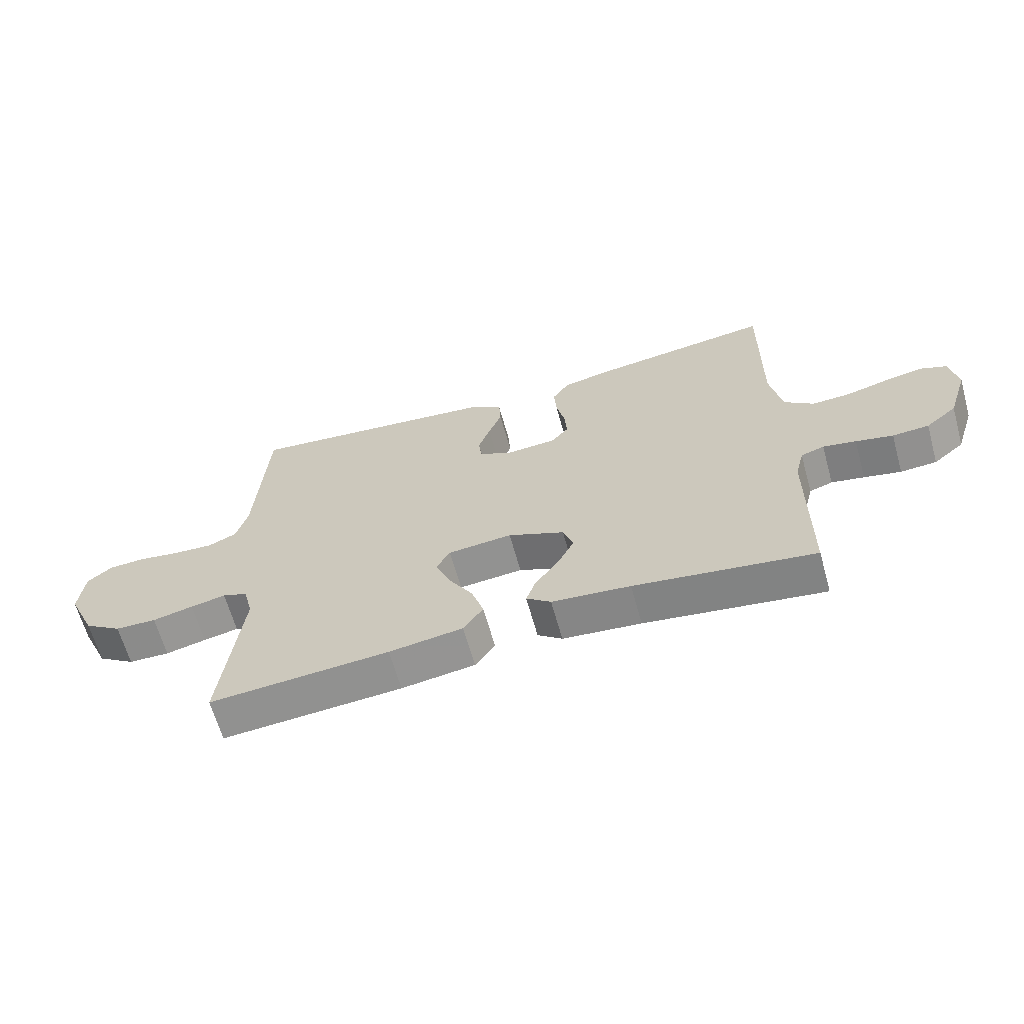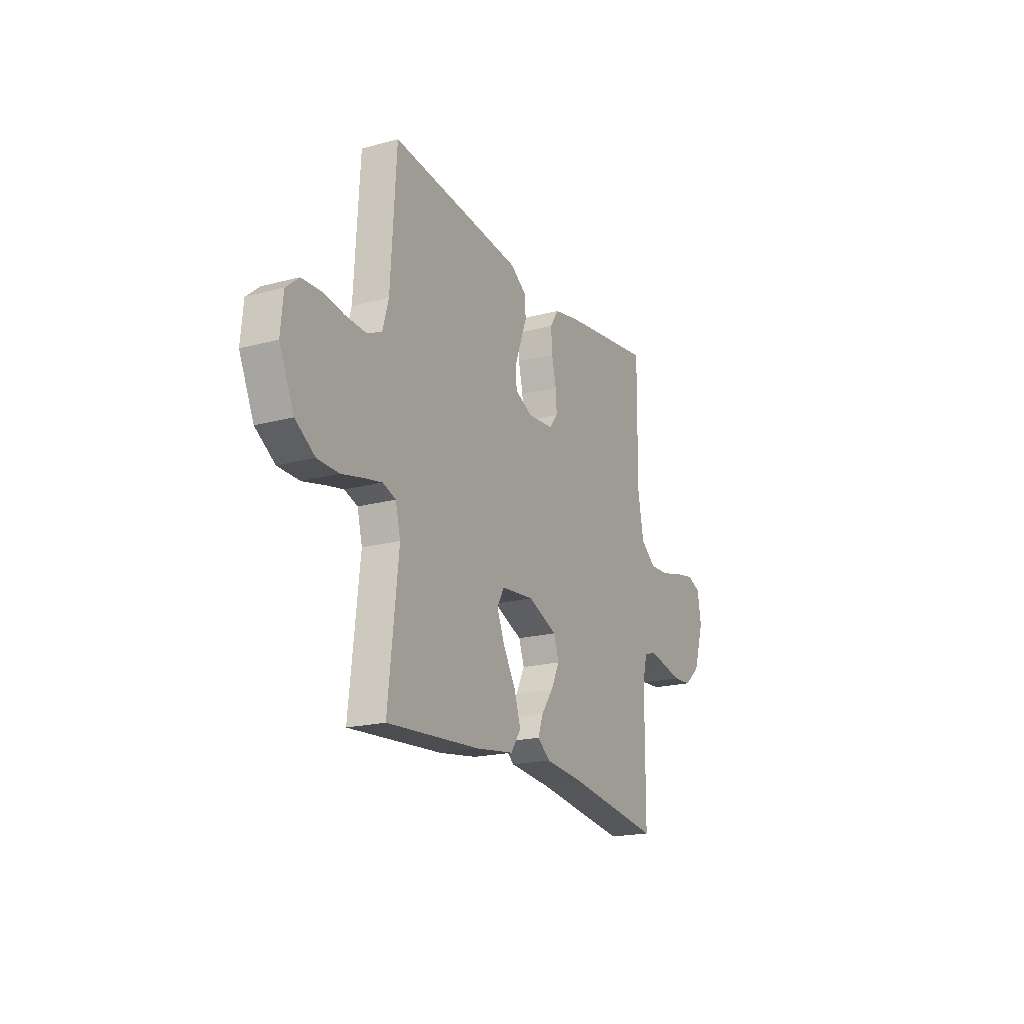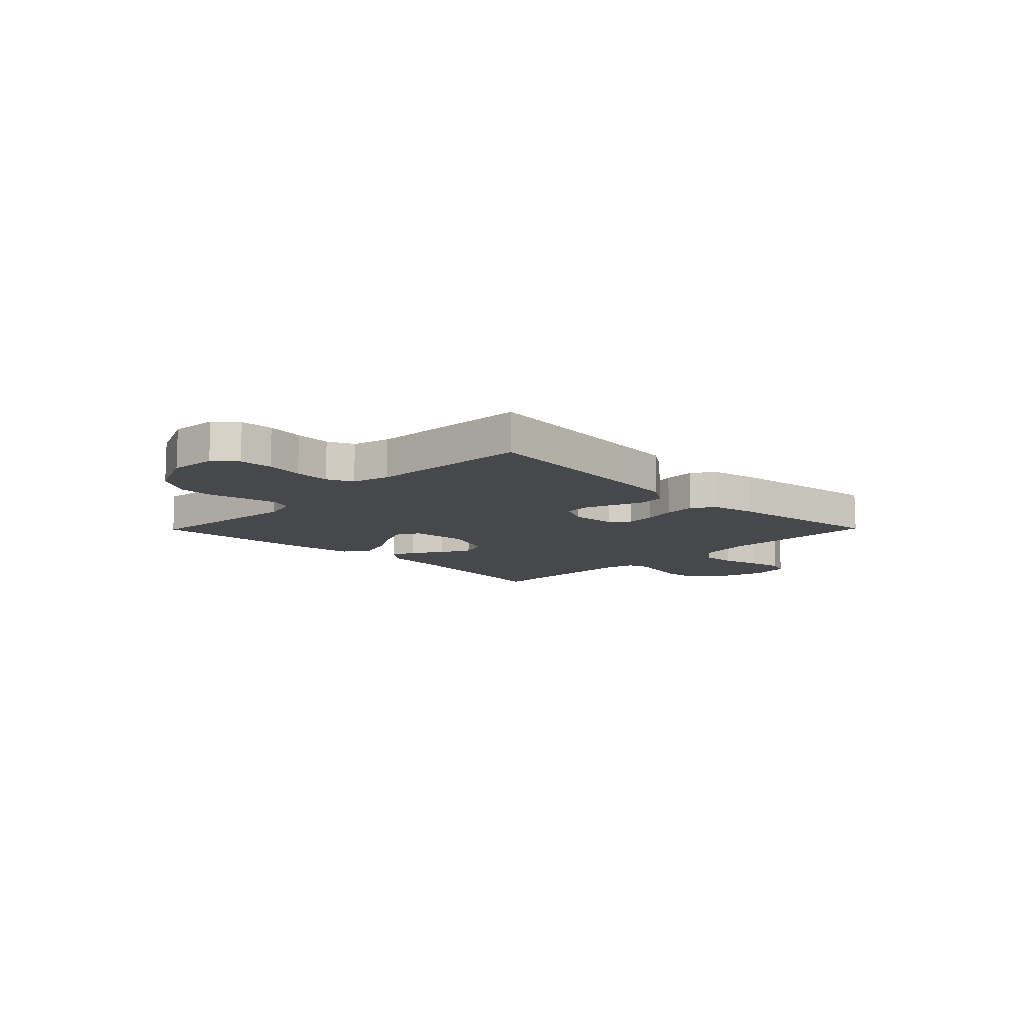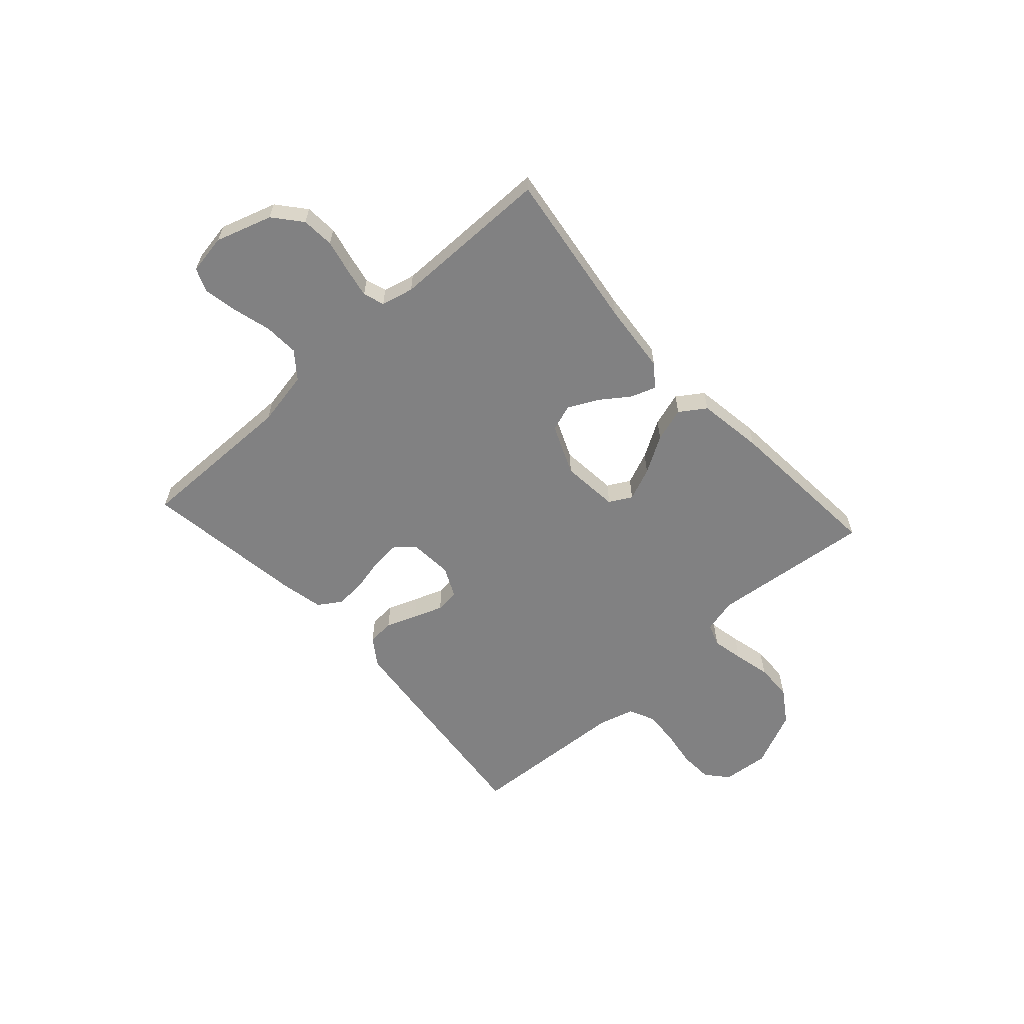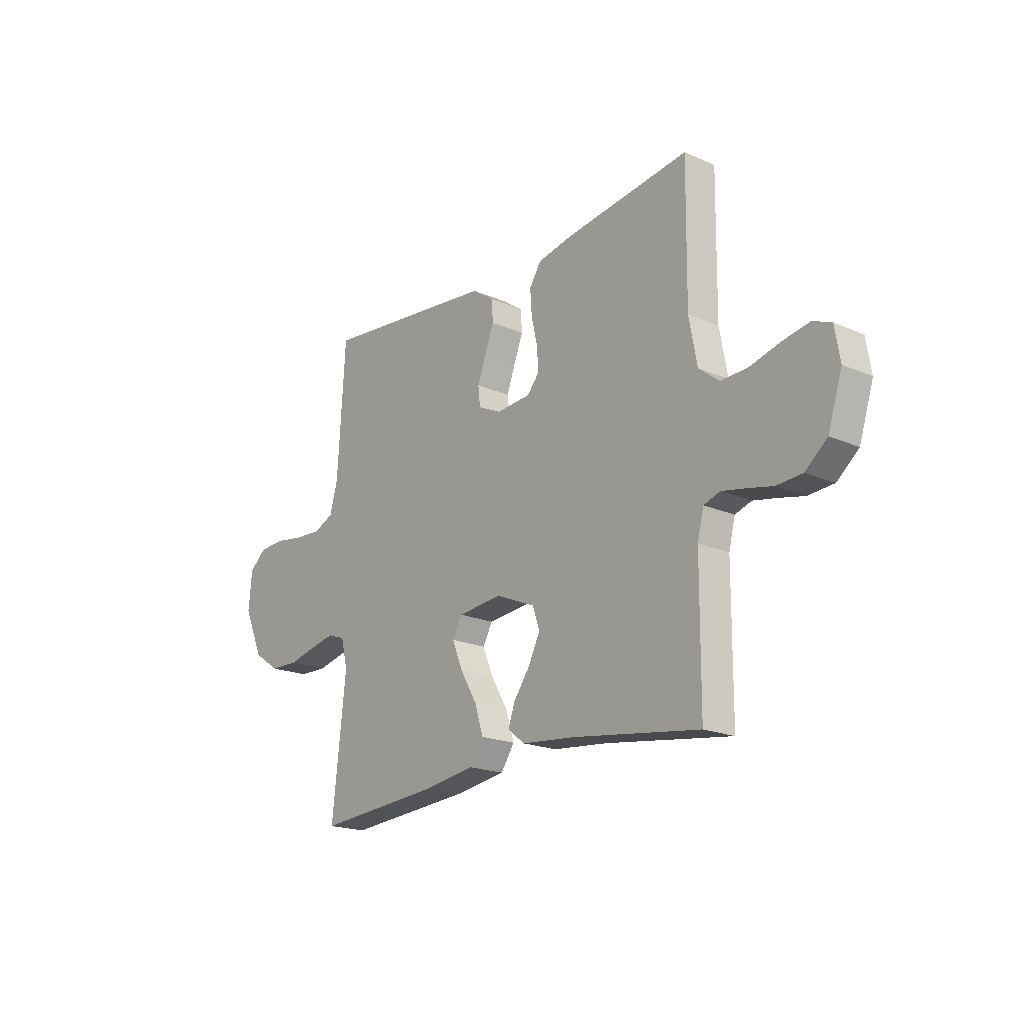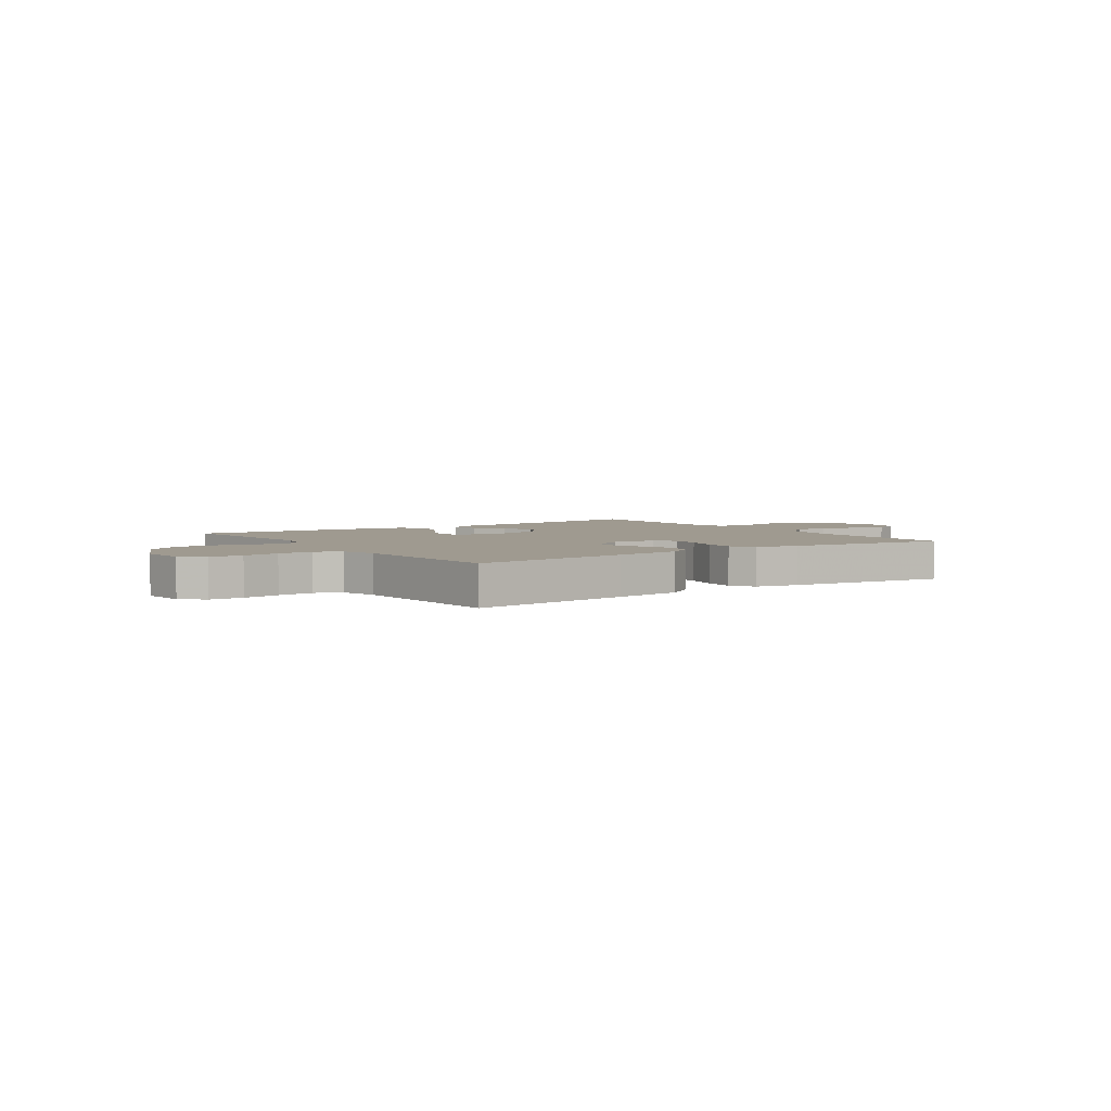
<metadata>
{"format":"obj","ext":"obj","renderer":"f3d","projection":"perspective","resolution":1024,"background":"white","views":[{"elev":-64.4,"azim":15.6,"up":"+Z"},{"elev":-19.5,"azim":-63.3,"up":"+Z"},{"elev":-11.1,"azim":-44.5,"up":"+Y"},{"elev":-60.4,"azim":132.3,"up":"+Y"},{"elev":-19.5,"azim":50.8,"up":"+Z"},{"elev":3.9,"azim":-34.9,"up":"+Y"}]}
</metadata>
<code>
v 0.5 0.07 0.5
v 0.496 0.07 0.2
v 0.515 0.07 0.097
v 0.564 0.07 0.058
v 0.629 0.07 0.061
v 0.7 0.07 0.08
v 0.764 0.07 0.092
v 0.808 0.07 0.074
v 0.82 0.07 0
v 0.786 0.07 -0.105
v 0.734 0.07 -0.148
v 0.673 0.07 -0.152
v 0.611 0.07 -0.138
v 0.556 0.07 -0.127
v 0.517 0.07 -0.14
v 0.502 0.07 -0.2
v 0.5 0.07 -0.5
v 0.2 0.07 -0.457
v 0.069 0.07 -0.444
v 0.028 0.07 -0.412
v 0.044 0.07 -0.366
v 0.083 0.07 -0.312
v 0.111 0.07 -0.256
v 0.094 0.07 -0.206
v 0 0.07 -0.166
v -0.107 0.07 -0.176
v -0.13 0.07 -0.218
v -0.105 0.07 -0.279
v -0.064 0.07 -0.348
v -0.044 0.07 -0.412
v -0.077 0.07 -0.46
v -0.2 0.07 -0.478
v -0.5 0.07 -0.5
v -0.467 0.07 -0.2
v -0.483 0.07 -0.136
v -0.525 0.07 -0.121
v -0.584 0.07 -0.133
v -0.652 0.07 -0.149
v -0.721 0.07 -0.147
v -0.784 0.07 -0.105
v -0.831 0.07 0
v -0.823 0.07 0.087
v -0.782 0.07 0.122
v -0.72 0.07 0.125
v -0.651 0.07 0.114
v -0.585 0.07 0.11
v -0.537 0.07 0.132
v -0.518 0.07 0.2
v -0.5 0.07 0.5
v -0.2 0.07 0.468
v -0.074 0.07 0.454
v -0.022 0.07 0.418
v -0.019 0.07 0.368
v -0.041 0.07 0.311
v -0.061 0.07 0.256
v -0.056 0.07 0.211
v 0 0.07 0.184
v 0.083 0.07 0.19
v 0.112 0.07 0.225
v 0.108 0.07 0.279
v 0.094 0.07 0.341
v 0.09 0.07 0.399
v 0.118 0.07 0.442
v 0.2 0.07 0.459
v 0.5 0 0.5
v 0.496 0 0.2
v 0.515 0 0.097
v 0.564 0 0.058
v 0.629 0 0.061
v 0.7 0 0.08
v 0.764 0 0.092
v 0.808 0 0.074
v 0.82 0 0
v 0.786 0 -0.105
v 0.734 0 -0.148
v 0.673 0 -0.152
v 0.611 0 -0.138
v 0.556 0 -0.127
v 0.517 0 -0.14
v 0.502 0 -0.2
v 0.5 0 -0.5
v 0.2 0 -0.457
v 0.069 0 -0.444
v 0.028 0 -0.412
v 0.044 0 -0.366
v 0.083 0 -0.312
v 0.111 0 -0.256
v 0.094 0 -0.206
v 0 0 -0.166
v -0.107 0 -0.176
v -0.13 0 -0.218
v -0.105 0 -0.279
v -0.064 0 -0.348
v -0.044 0 -0.412
v -0.077 0 -0.46
v -0.2 0 -0.478
v -0.5 0 -0.5
v -0.467 0 -0.2
v -0.483 0 -0.136
v -0.525 0 -0.121
v -0.584 0 -0.133
v -0.652 0 -0.149
v -0.721 0 -0.147
v -0.784 0 -0.105
v -0.831 0 0
v -0.823 0 0.087
v -0.782 0 0.122
v -0.72 0 0.125
v -0.651 0 0.114
v -0.585 0 0.11
v -0.537 0 0.132
v -0.518 0 0.2
v -0.5 0 0.5
v -0.2 0 0.468
v -0.074 0 0.454
v -0.022 0 0.418
v -0.019 0 0.368
v -0.041 0 0.311
v -0.061 0 0.256
v -0.056 0 0.211
v 0 0 0.184
v 0.083 0 0.19
v 0.112 0 0.225
v 0.108 0 0.279
v 0.094 0 0.341
v 0.09 0 0.399
v 0.118 0 0.442
v 0.2 0 0.459
f 64 1 2
f 63 64 2
f 62 63 2
f 61 62 2
f 60 61 2
f 59 60 2 3
f 58 59 3 4
f 57 58 4
f 52 53 54
f 51 52 54
f 50 51 54
f 49 50 54
f 48 49 54
f 47 48 54 55
f 46 47 55 56
f 43 44 45
f 42 43 45
f 41 42 45
f 40 41 45
f 39 40 45
f 38 39 45
f 37 38 45
f 36 37 45 46
f 46 56 57
f 36 46 57
f 35 36 57
f 32 33 34
f 31 32 34
f 30 31 34
f 29 30 34
f 28 29 34
f 27 28 34 35
f 20 21 22
f 19 20 22
f 18 19 22
f 18 22 23
f 17 18 23
f 16 17 23
f 15 16 23 24
f 11 12 13
f 10 11 13
f 9 10 13
f 8 9 13
f 7 8 13
f 6 7 13
f 5 6 13
f 4 5 13 14
f 15 24 25
f 14 15 25
f 4 14 25
f 57 4 25
f 35 57 25 26
f 26 27 35
f 66 65 128
f 66 128 127
f 66 127 126
f 66 126 125
f 66 125 124
f 67 66 124 123
f 68 67 123 122
f 68 122 121
f 118 117 116
f 118 116 115
f 118 115 114
f 118 114 113
f 118 113 112
f 119 118 112 111
f 120 119 111 110
f 109 108 107
f 109 107 106
f 109 106 105
f 109 105 104
f 109 104 103
f 109 103 102
f 109 102 101
f 110 109 101 100
f 121 120 110
f 121 110 100
f 121 100 99
f 98 97 96
f 98 96 95
f 98 95 94
f 98 94 93
f 98 93 92
f 99 98 92 91
f 86 85 84
f 86 84 83
f 86 83 82
f 87 86 82
f 87 82 81
f 87 81 80
f 88 87 80 79
f 77 76 75
f 77 75 74
f 77 74 73
f 77 73 72
f 77 72 71
f 77 71 70
f 77 70 69
f 78 77 69 68
f 89 88 79
f 89 79 78
f 89 78 68
f 89 68 121
f 90 89 121 99
f 99 91 90
f 1 65 66 2
f 2 66 67 3
f 3 67 68 4
f 4 68 69 5
f 5 69 70 6
f 6 70 71 7
f 7 71 72 8
f 8 72 73 9
f 9 73 74 10
f 10 74 75 11
f 11 75 76 12
f 12 76 77 13
f 13 77 78 14
f 14 78 79 15
f 15 79 80 16
f 16 80 81 17
f 17 81 82 18
f 18 82 83 19
f 19 83 84 20
f 20 84 85 21
f 21 85 86 22
f 22 86 87 23
f 23 87 88 24
f 24 88 89 25
f 25 89 90 26
f 26 90 91 27
f 27 91 92 28
f 28 92 93 29
f 29 93 94 30
f 30 94 95 31
f 31 95 96 32
f 32 96 97 33
f 33 97 98 34
f 34 98 99 35
f 35 99 100 36
f 36 100 101 37
f 37 101 102 38
f 38 102 103 39
f 39 103 104 40
f 40 104 105 41
f 41 105 106 42
f 42 106 107 43
f 43 107 108 44
f 44 108 109 45
f 45 109 110 46
f 46 110 111 47
f 47 111 112 48
f 48 112 113 49
f 49 113 114 50
f 50 114 115 51
f 51 115 116 52
f 52 116 117 53
f 53 117 118 54
f 54 118 119 55
f 55 119 120 56
f 56 120 121 57
f 57 121 122 58
f 58 122 123 59
f 59 123 124 60
f 60 124 125 61
f 61 125 126 62
f 62 126 127 63
f 63 127 128 64
f 64 128 65 1

</code>
